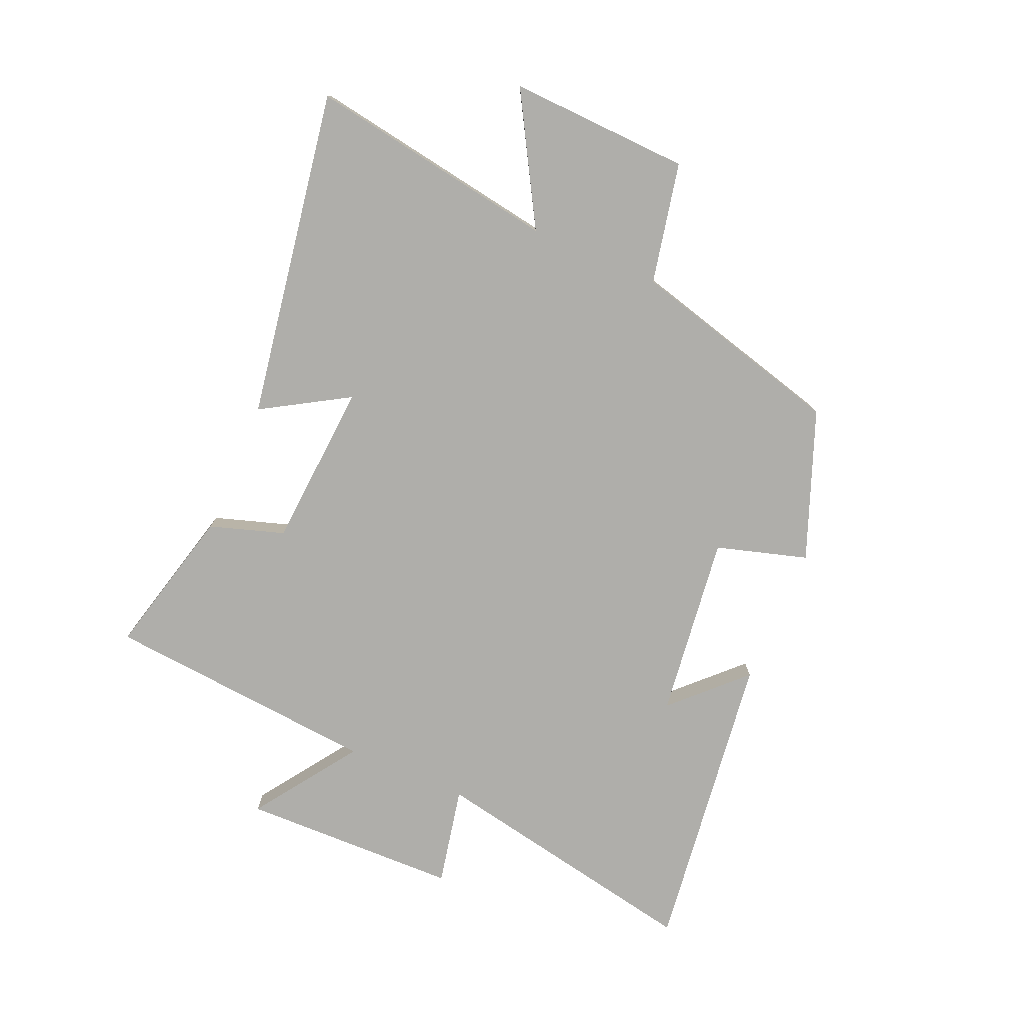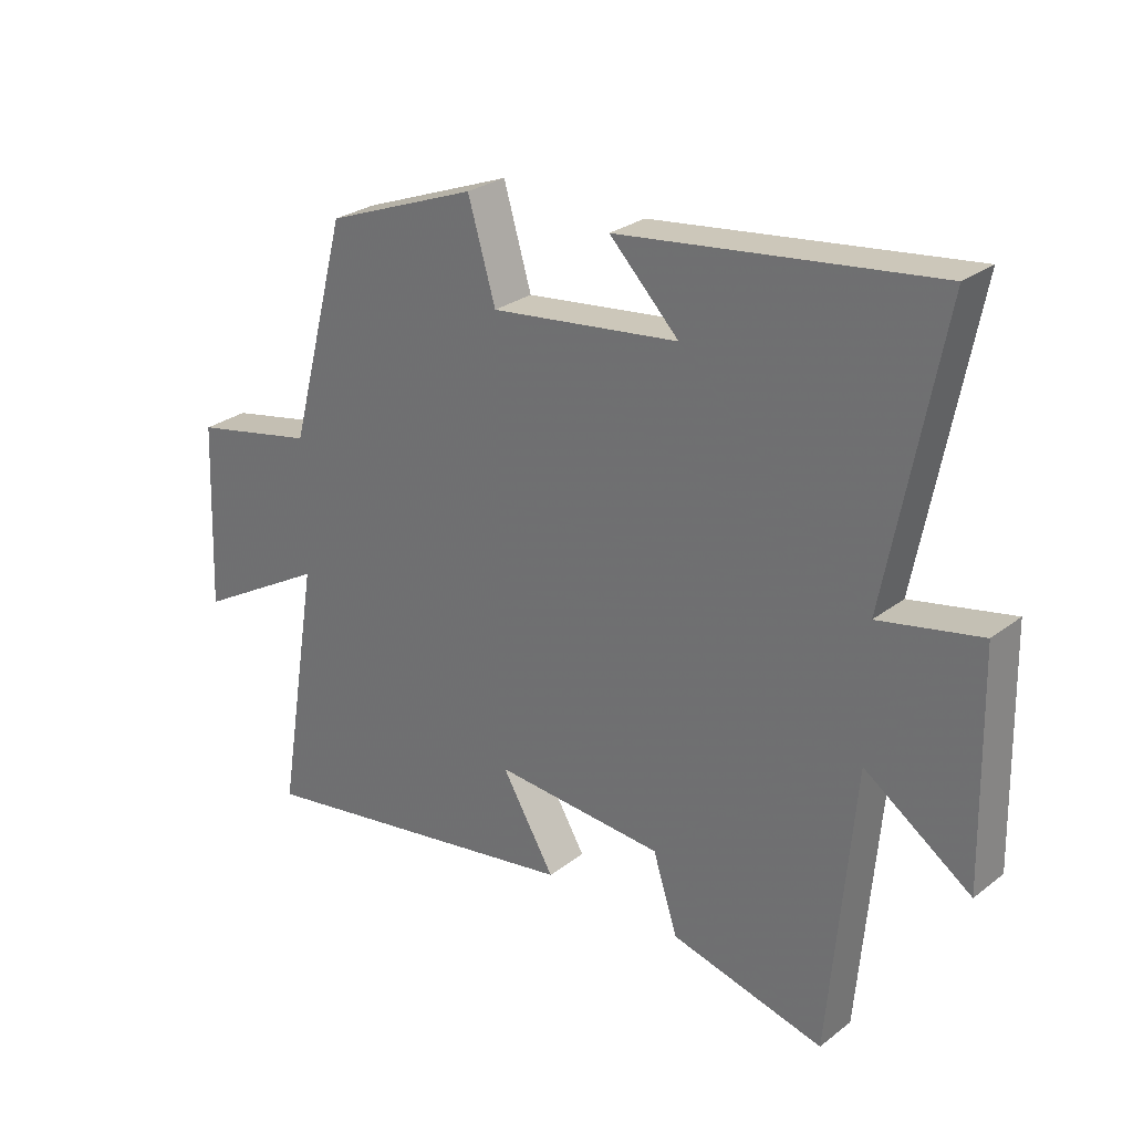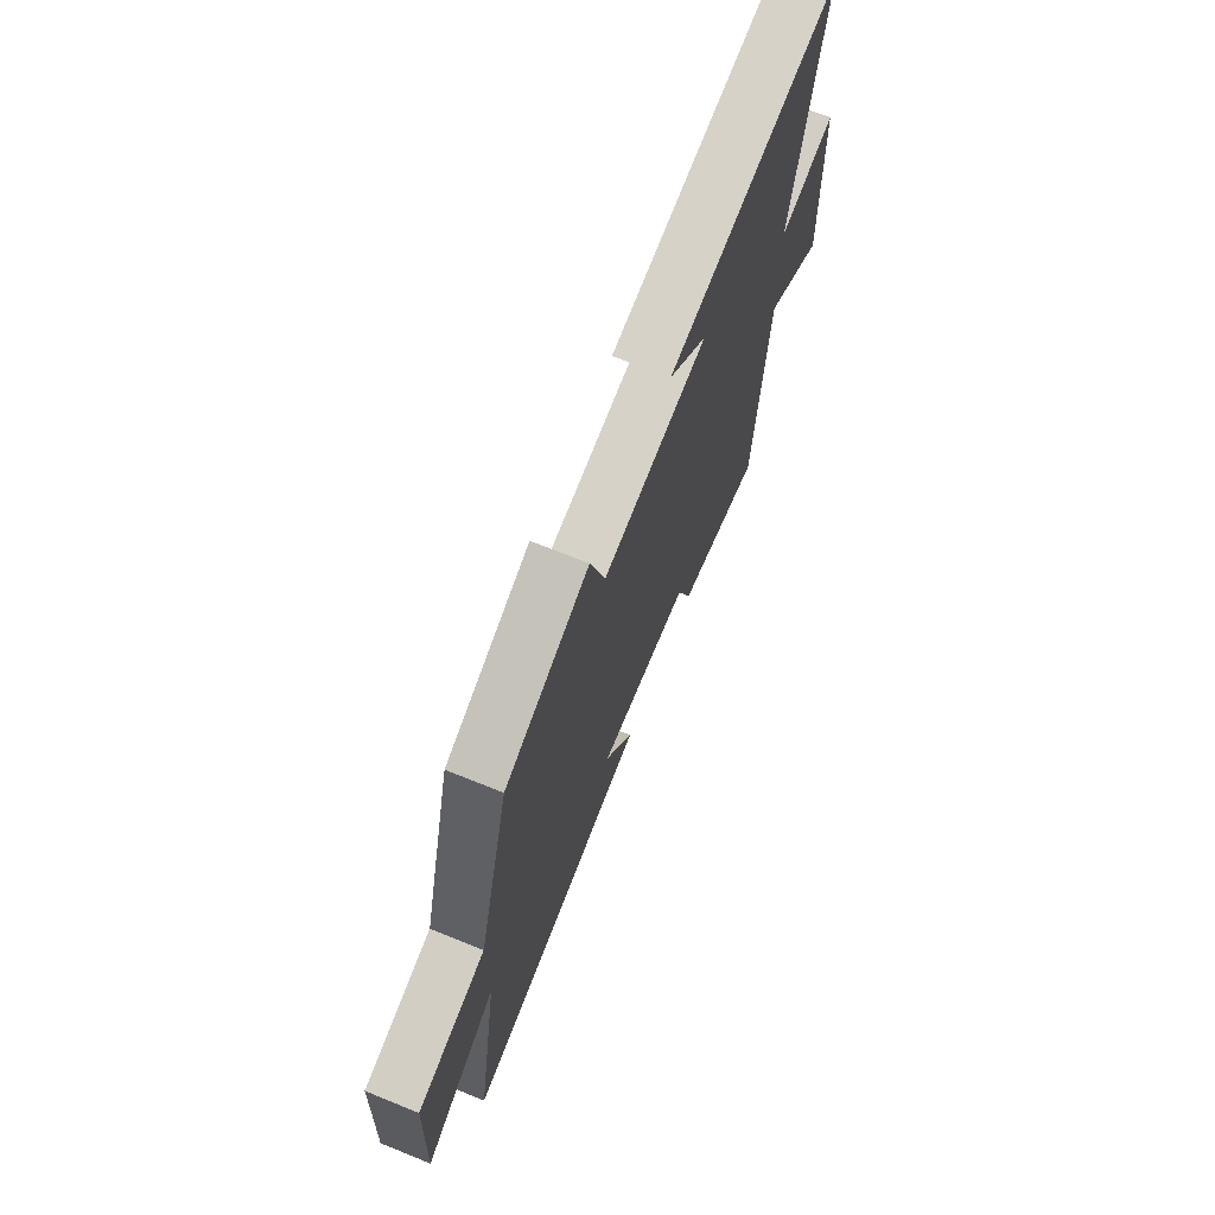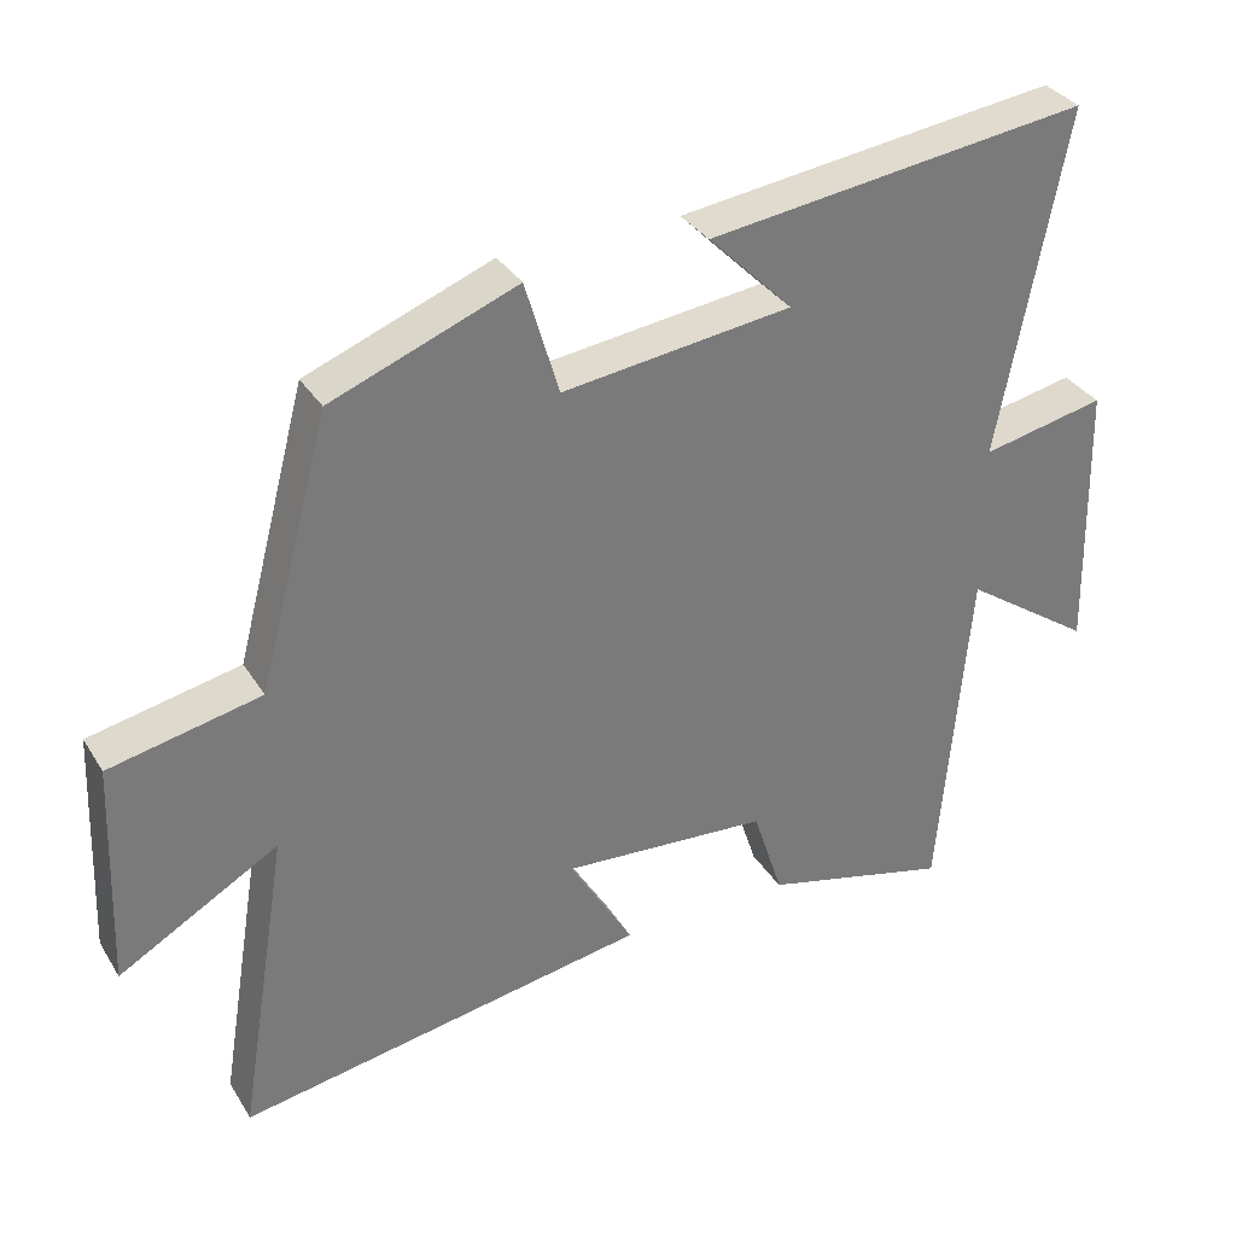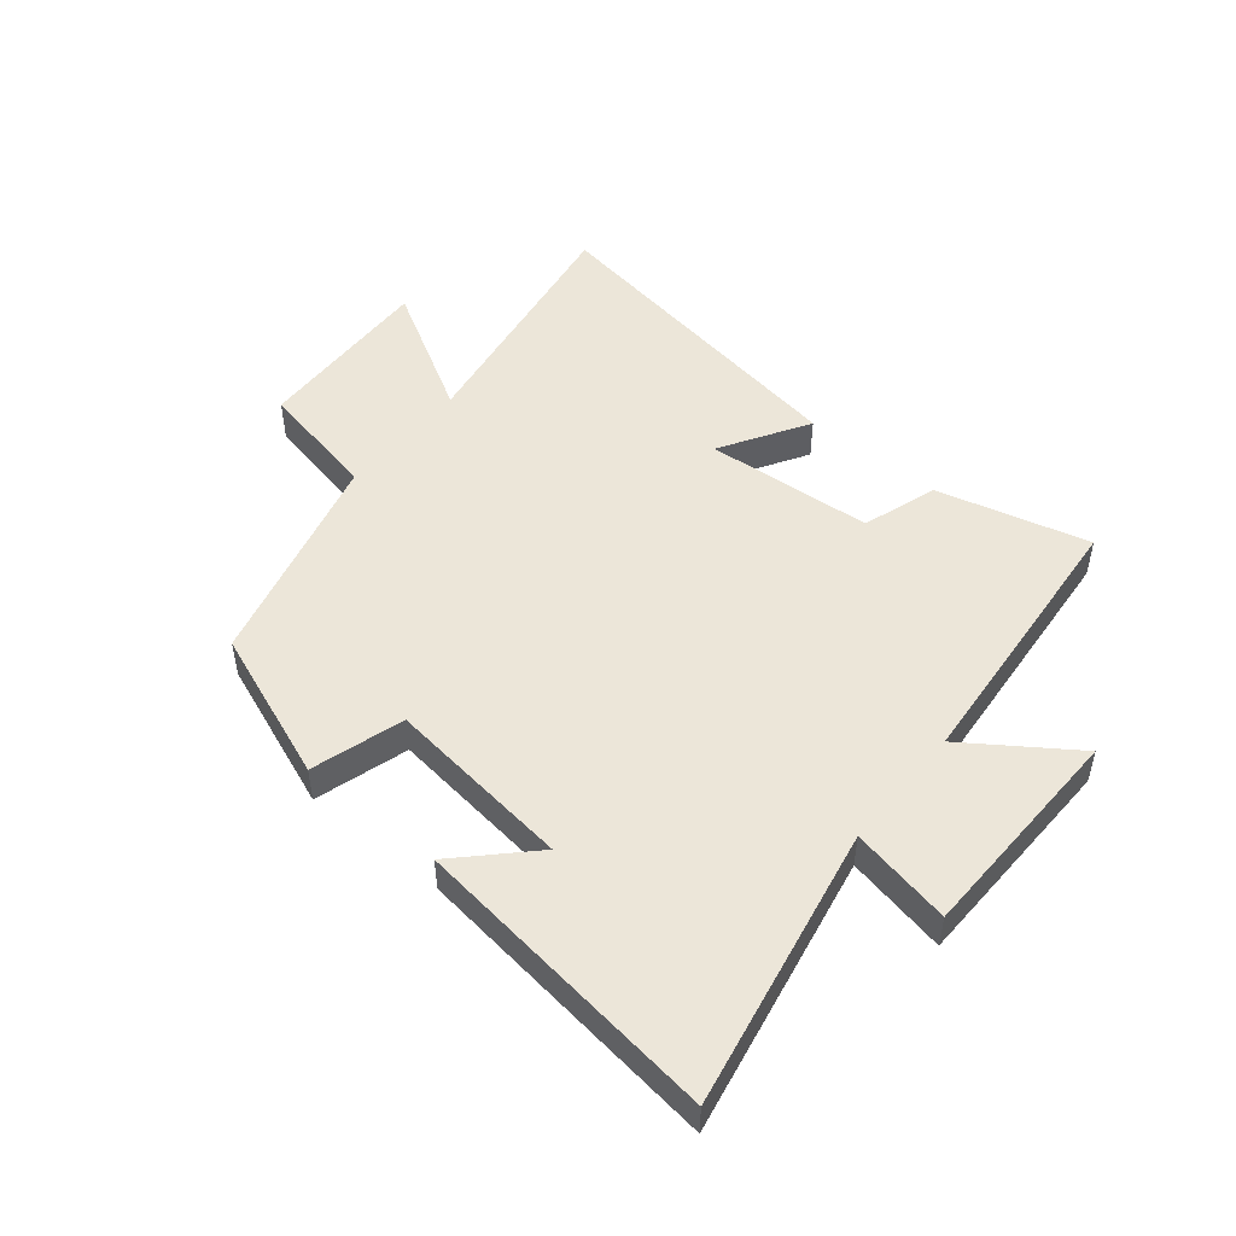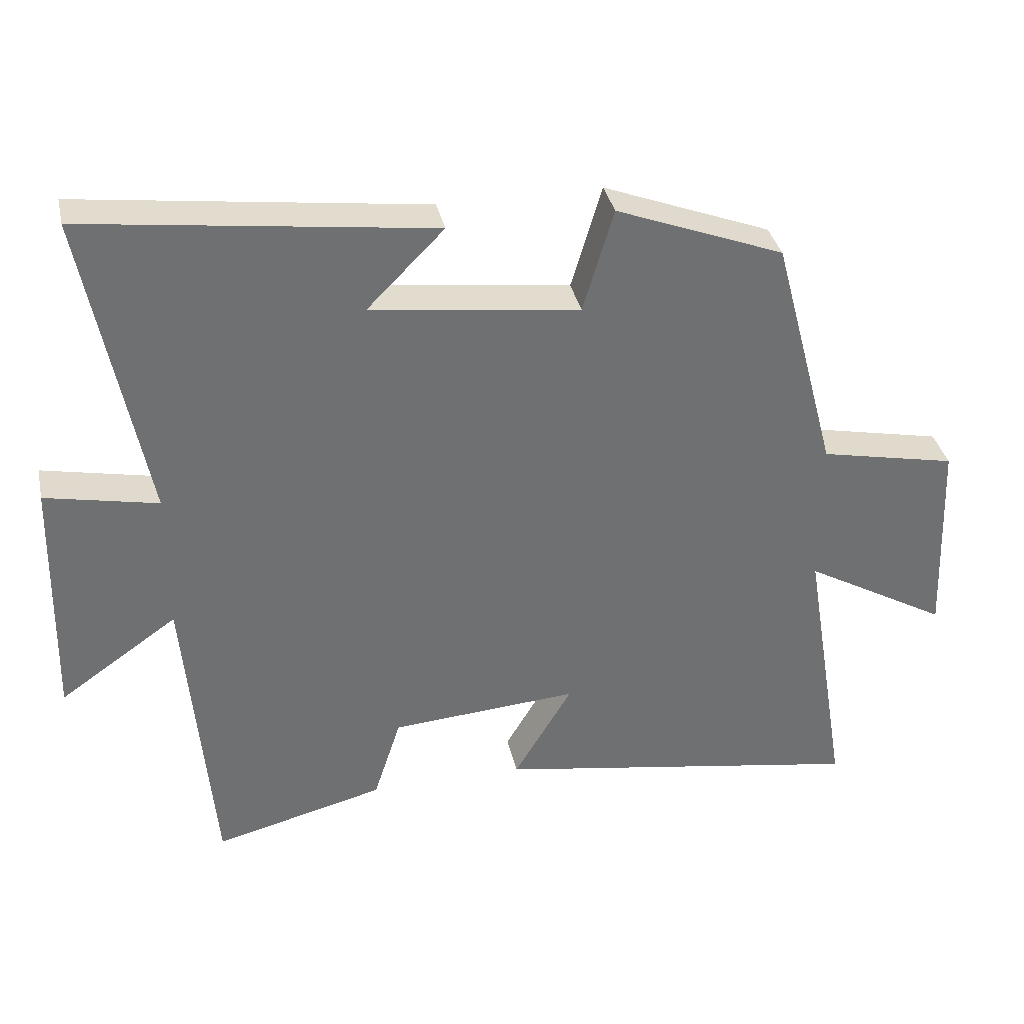
<metadata>
{"format":"obj","ext":"obj","renderer":"f3d","projection":"perspective","resolution":1024,"background":"white","views":[{"elev":-77.6,"azim":-113.3,"up":"+Y"},{"elev":27.5,"azim":40.8,"up":"+Z"},{"elev":69.5,"azim":-68.0,"up":"+Z"},{"elev":33.5,"azim":-27.4,"up":"+Z"},{"elev":49.4,"azim":39.4,"up":"+Y"},{"elev":35.5,"azim":167.8,"up":"+Z"}]}
</metadata>
<code>
v 0.589 0.07 0.565
v 0.5 0.07 0.105
v 0.665 0.07 0.139
v 0.673 0.07 -0.225
v 0.5 0.07 -0.105
v 0.46 0.07 -0.563
v 0.21 0.07 -0.5
v 0.17 0.07 -0.376
v -0.106 0.07 -0.356
v -0.02 0.07 -0.5
v -0.568 0.07 -0.591
v -0.5 0.07 -0.175
v -0.713 0.07 -0.297
v -0.701 0.07 0.005
v -0.5 0.07 0.047
v -0.405 0.07 0.405
v -0.158 0.07 0.5
v -0.113 0.07 0.348
v 0.193 0.07 0.386
v 0.08 0.07 0.5
v 0.589 0 0.565
v 0.5 0 0.105
v 0.665 0 0.139
v 0.673 0 -0.225
v 0.5 0 -0.105
v 0.46 0 -0.563
v 0.21 0 -0.5
v 0.17 0 -0.376
v -0.106 0 -0.356
v -0.02 0 -0.5
v -0.568 0 -0.591
v -0.5 0 -0.175
v -0.713 0 -0.297
v -0.701 0 0.005
v -0.5 0 0.047
v -0.405 0 0.405
v -0.158 0 0.5
v -0.113 0 0.348
v 0.193 0 0.386
v 0.08 0 0.5
f 19 20 1 2
f 18 19 2
f 15 16 17 18
f 15 18 2
f 12 13 14 15
f 12 15 2
f 9 10 11 12
f 12 2 3
f 9 12 3
f 8 9 3
f 5 6 7 8
f 5 8 3
f 3 4 5
f 22 21 40 39
f 22 39 38
f 38 37 36 35
f 22 38 35
f 35 34 33 32
f 22 35 32
f 32 31 30 29
f 23 22 32
f 23 32 29
f 23 29 28
f 28 27 26 25
f 23 28 25
f 25 24 23
f 1 21 22 2
f 2 22 23 3
f 3 23 24 4
f 4 24 25 5
f 5 25 26 6
f 6 26 27 7
f 7 27 28 8
f 8 28 29 9
f 9 29 30 10
f 10 30 31 11
f 11 31 32 12
f 12 32 33 13
f 13 33 34 14
f 14 34 35 15
f 15 35 36 16
f 16 36 37 17
f 17 37 38 18
f 18 38 39 19
f 19 39 40 20
f 20 40 21 1

</code>
